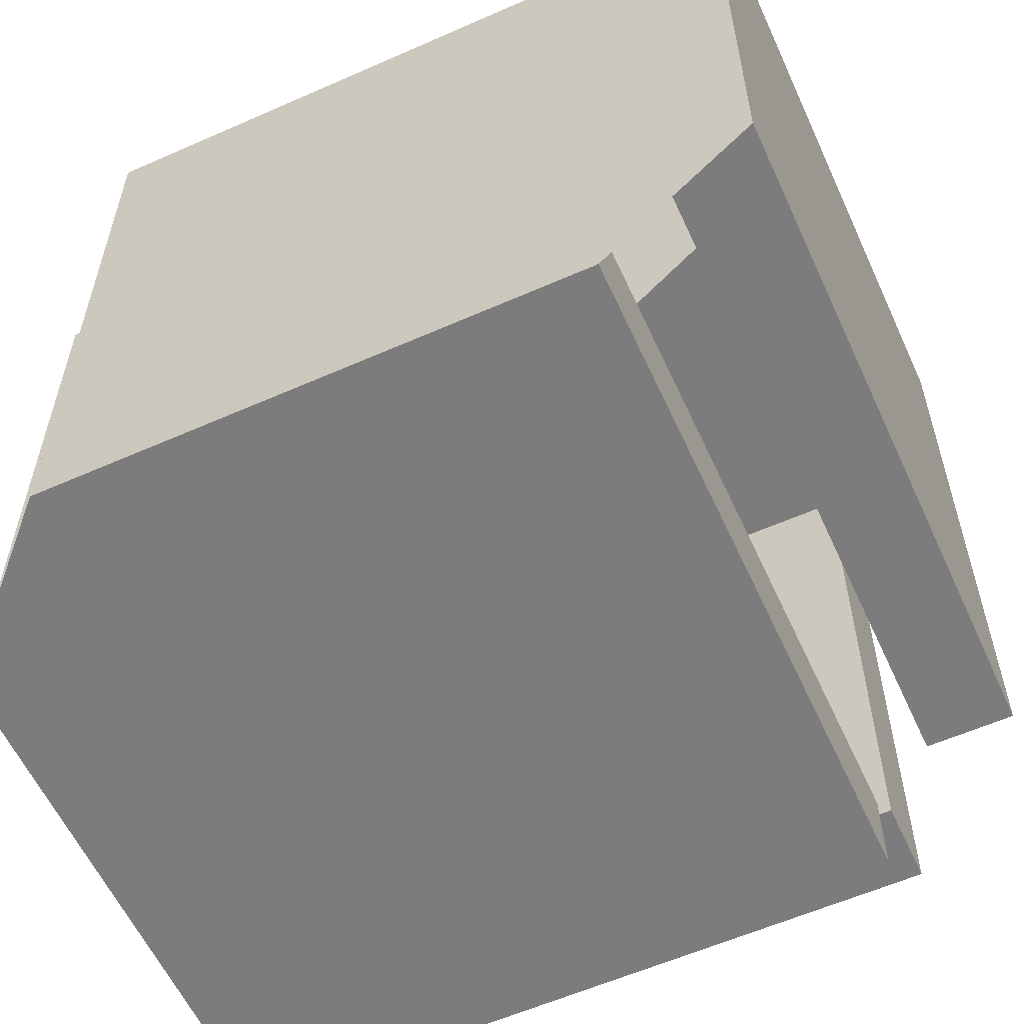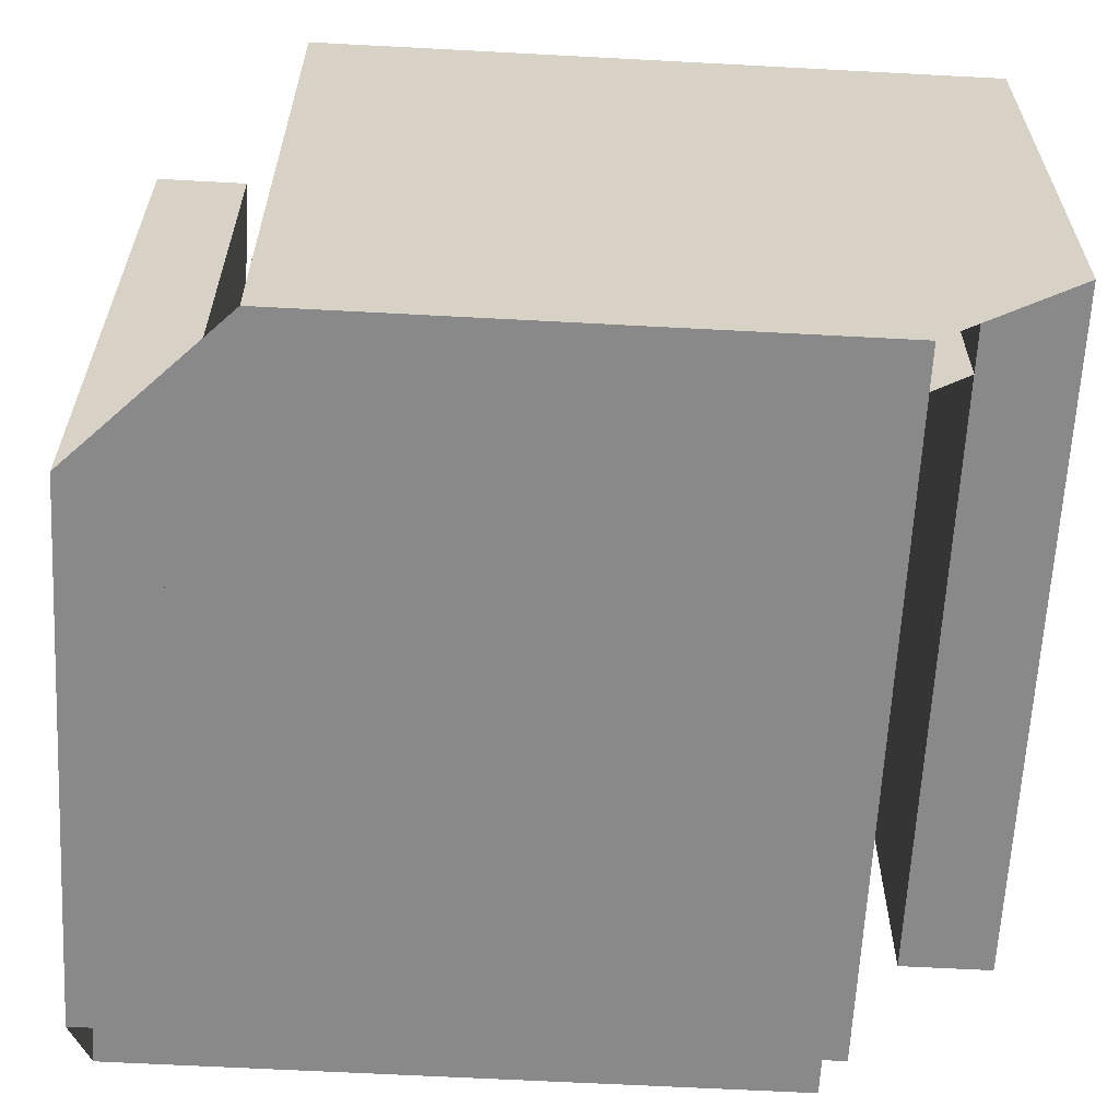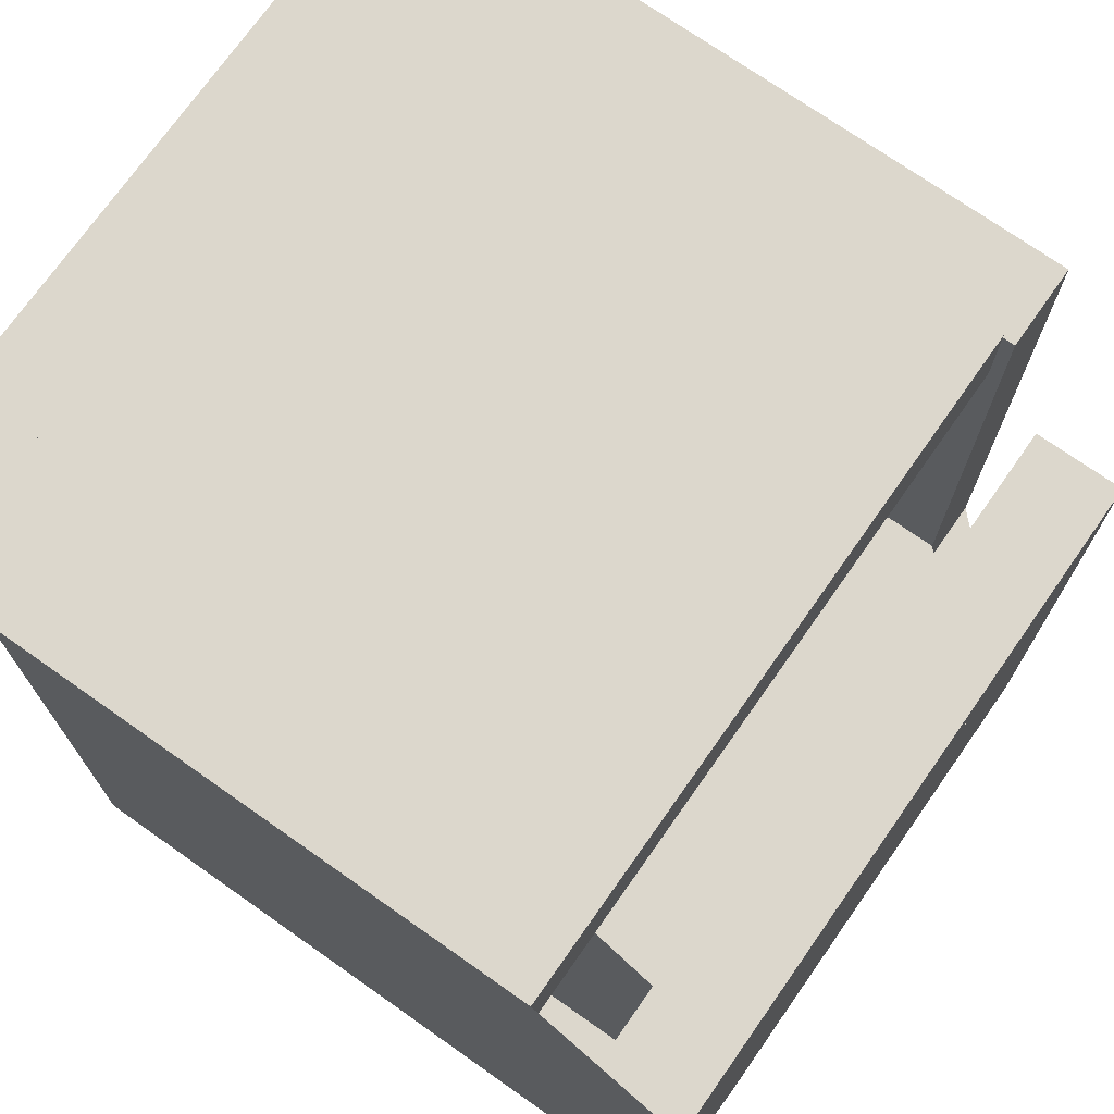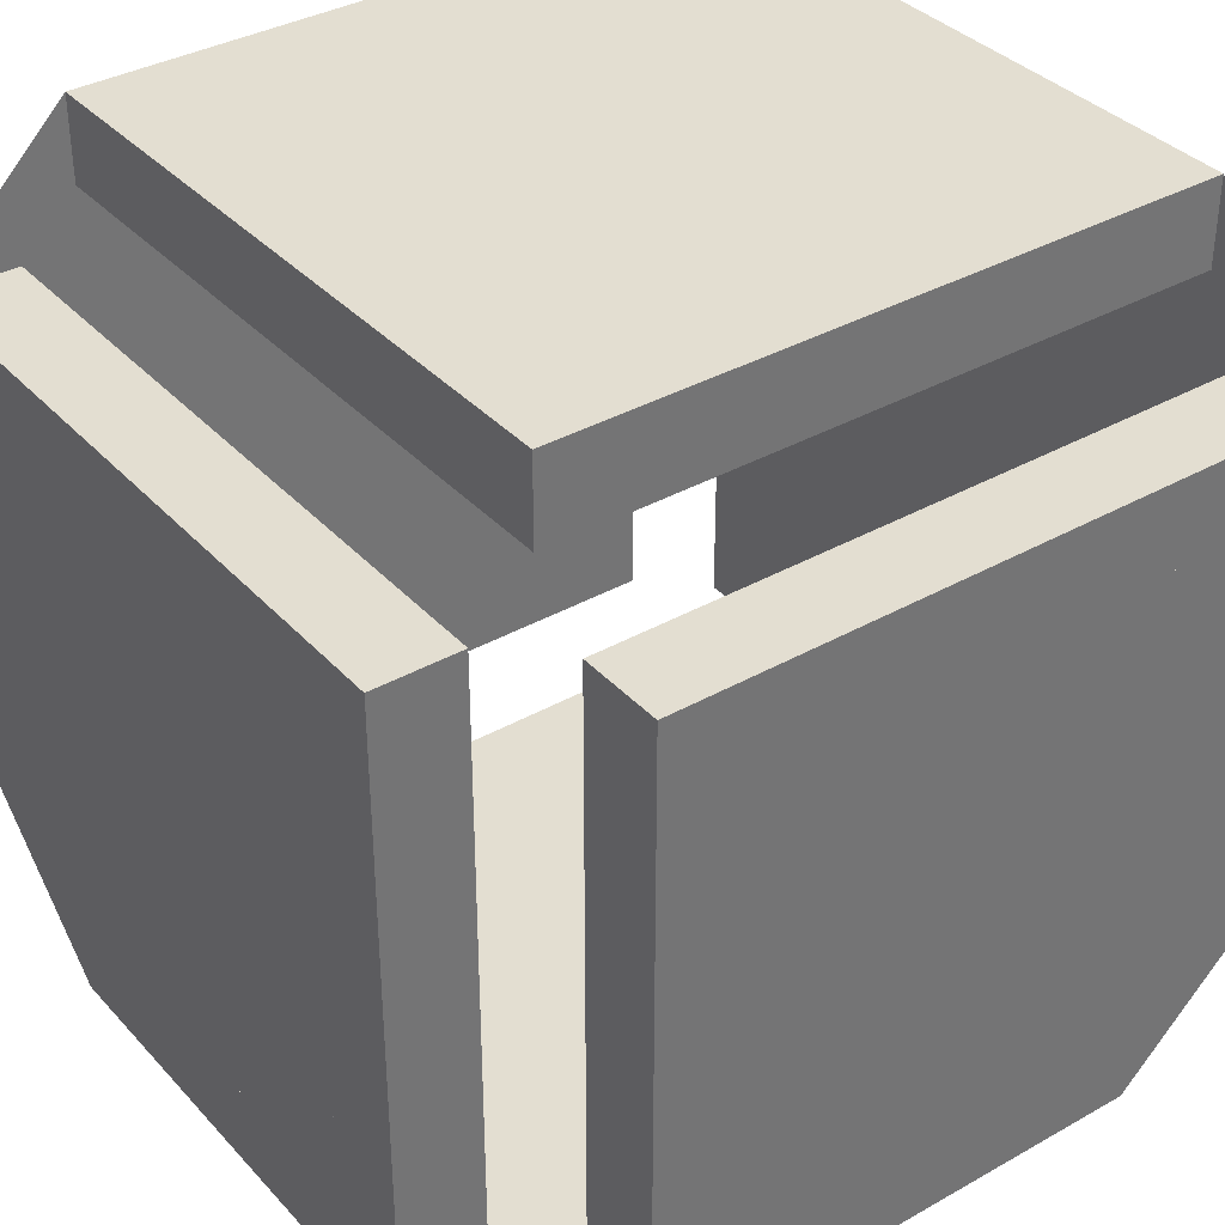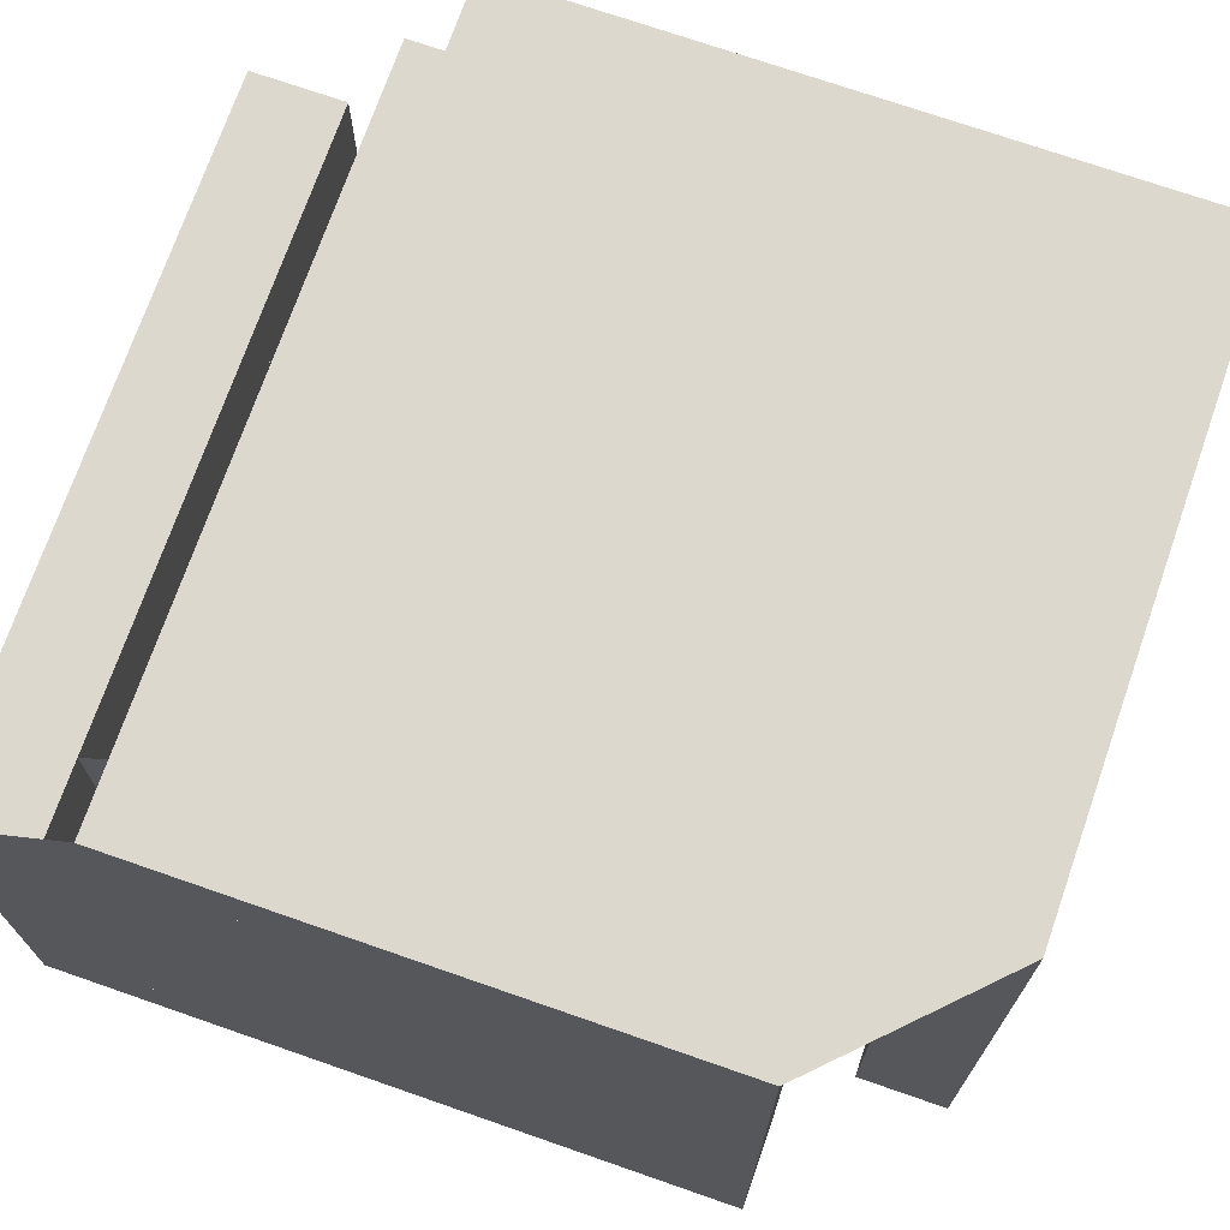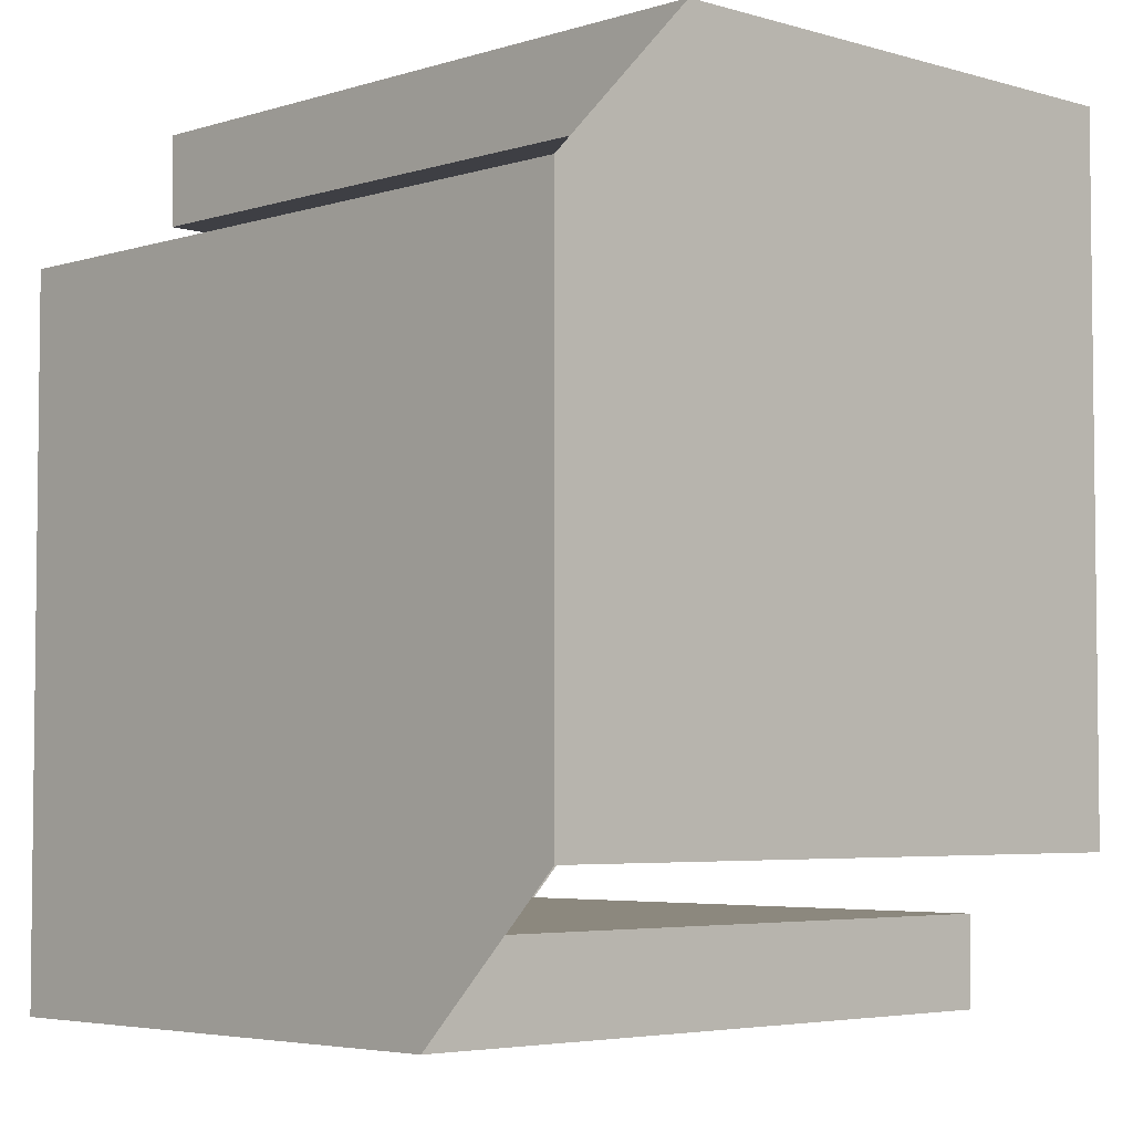
<metadata>
{"format":"obj","ext":"obj","renderer":"f3d","projection":"perspective","resolution":1024,"background":"white","views":[{"elev":-58.8,"azim":-65.5,"up":"+Y"},{"elev":-63.0,"azim":-93.1,"up":"+Y"},{"elev":72.8,"azim":-54.9,"up":"+Z"},{"elev":36.2,"azim":-126.4,"up":"+Y"},{"elev":72.3,"azim":19.2,"up":"+Y"},{"elev":-4.4,"azim":-44.1,"up":"+Y"}]}
</metadata>
<code>
v -0.48 -0.88 -1.12
v 0.72 -0.88 -1.12
v 0.72 -0.88 0.72
v -1.12 -0.88 0.72
v -1.12 -0.88 -0.48
v -0.88 -0.88 -0.48
v -0.88 -0.88 0.48
v 0.48 -0.88 0.48
v 0.48 -0.88 -0.88
v -0.48 -0.88 -0.88
v -0.48 -0.88 -1.12
v -0.88 -1.12 0.48
v -0.88 -1.12 -0.72
v -0.88 0.72 -0.72
v -0.88 0.72 1.12
v -0.88 -0.48 1.12
v -0.88 -0.48 0.88
v -0.88 0.48 0.88
v -0.88 0.48 -0.48
v -0.88 -0.88 -0.48
v -0.88 -0.88 0.48
v -0.88 -1.12 0.48
v -1.12 0.48 0.88
v -1.12 -0.72 0.88
v 0.72 -0.72 0.88
v 0.72 1.12 0.88
v -0.48 1.12 0.88
v -0.48 0.88 0.88
v 0.48 0.88 0.88
v 0.48 -0.48 0.88
v -0.88 -0.48 0.88
v -0.88 0.48 0.88
v -1.12 0.48 0.88
v 0.48 0.88 1.12
v -0.72 0.88 1.12
v -0.72 0.88 -0.72
v 1.12 0.88 -0.72
v 1.12 0.88 0.48
v 0.88 0.88 0.48
v 0.88 0.88 -0.48
v -0.48 0.88 -0.48
v -0.48 0.88 0.88
v 0.48 0.88 0.88
v 0.48 0.88 1.12
v 0.88 1.12 -0.48
v 0.88 1.12 0.72
v 0.88 -0.72 0.72
v 0.88 -0.72 -1.12
v 0.88 0.48 -1.12
v 0.88 0.48 -0.88
v 0.88 -0.48 -0.88
v 0.88 -0.48 0.48
v 0.88 0.88 0.48
v 0.88 0.88 -0.48
v 0.88 1.12 -0.48
v 1.12 -0.48 -0.88
v 1.12 0.72 -0.88
v -0.72 0.72 -0.88
v -0.72 -1.12 -0.88
v 0.48 -1.12 -0.88
v 0.48 -0.88 -0.88
v -0.48 -0.88 -0.88
v -0.48 0.48 -0.88
v 0.88 0.48 -0.88
v 0.88 -0.48 -0.88
v 1.12 -0.48 -0.88
v -0.72 -1.12 -1.12
v 0.72 -1.12 -1.12
v 0.72 -1.12 0.72
v -1.12 -1.12 0.72
v -1.12 -1.12 -0.72
v -0.88 -1.12 -0.72
v -0.88 -1.12 0.48
v 0.48 -1.12 0.48
v 0.48 -1.12 -0.88
v -0.72 -1.12 -0.88
v -0.72 -1.12 -1.12
v -1.12 -1.12 0.72
v -1.12 -1.12 -0.72
v -1.12 0.72 -0.72
v -1.12 0.72 1.12
v -1.12 -0.72 1.12
v -1.12 -0.72 0.88
v -1.12 0.48 0.88
v -1.12 0.48 -0.48
v -1.12 -0.88 -0.48
v -1.12 -0.88 0.72
v -1.12 -1.12 0.72
v -1.12 0.72 1.12
v -1.12 -0.72 1.12
v 0.72 -0.72 1.12
v 0.72 1.12 1.12
v -0.72 1.12 1.12
v -0.72 0.88 1.12
v 0.48 0.88 1.12
v 0.48 -0.48 1.12
v -0.88 -0.48 1.12
v -0.88 0.72 1.12
v -1.12 0.72 1.12
v 0.72 1.12 1.12
v -0.72 1.12 1.12
v -0.72 1.12 -0.72
v 1.12 1.12 -0.72
v 1.12 1.12 0.72
v 0.88 1.12 0.72
v 0.88 1.12 -0.48
v -0.48 1.12 -0.48
v -0.48 1.12 0.88
v 0.72 1.12 0.88
v 0.72 1.12 1.12
v 1.12 1.12 -0.72
v 1.12 1.12 0.72
v 1.12 -0.72 0.72
v 1.12 -0.72 -1.12
v 1.12 0.72 -1.12
v 1.12 0.72 -0.88
v 1.12 -0.48 -0.88
v 1.12 -0.48 0.48
v 1.12 0.88 0.48
v 1.12 0.88 -0.72
v 1.12 1.12 -0.72
v 1.12 -0.72 -1.12
v 1.12 0.72 -1.12
v -0.72 0.72 -1.12
v -0.72 -1.12 -1.12
v 0.72 -1.12 -1.12
v 0.72 -0.88 -1.12
v -0.48 -0.88 -1.12
v -0.48 0.48 -1.12
v 0.88 0.48 -1.12
v 0.88 -0.72 -1.12
v 1.12 -0.72 -1.12
v 0.72 -1.12 -1.12
v 0.72 -0.88 -1.12
v 0.72 -0.88 0.72
v 0.72 -1.12 0.72
v 0.72 -1.12 -1.12
v -1.12 -1.12 -0.72
v -0.88 -1.12 -0.72
v -0.88 0.72 -0.72
v -1.12 0.72 -0.72
v -1.12 -1.12 -0.72
v -1.12 -0.72 1.12
v -1.12 -0.72 0.88
v 0.72 -0.72 0.88
v 0.72 -0.72 1.12
v -1.12 -0.72 1.12
v -0.72 1.12 1.12
v -0.72 0.88 1.12
v -0.72 0.88 -0.72
v -0.72 1.12 -0.72
v -0.72 1.12 1.12
v 1.12 1.12 0.72
v 0.88 1.12 0.72
v 0.88 -0.72 0.72
v 1.12 -0.72 0.72
v 1.12 1.12 0.72
v 1.12 0.72 -1.12
v 1.12 0.72 -0.88
v -0.72 0.72 -0.88
v -0.72 0.72 -1.12
v 1.12 0.72 -1.12
v 0.48 -1.12 -0.88
v 0.48 -0.88 -0.88
v 0.48 -0.88 0.48
v 0.48 -1.12 0.48
v 0.48 -1.12 -0.88
v -1.12 -0.88 -0.48
v -0.88 -0.88 -0.48
v -0.88 0.48 -0.48
v -1.12 0.48 -0.48
v -1.12 -0.88 -0.48
v -0.88 -0.48 1.12
v -0.88 -0.48 0.88
v 0.48 -0.48 0.88
v 0.48 -0.48 1.12
v -0.88 -0.48 1.12
v -0.48 1.12 0.88
v -0.48 0.88 0.88
v -0.48 0.88 -0.48
v -0.48 1.12 -0.48
v -0.48 1.12 0.88
v 1.12 0.88 0.48
v 0.88 0.88 0.48
v 0.88 -0.48 0.48
v 1.12 -0.48 0.48
v 1.12 0.88 0.48
v 0.88 0.48 -1.12
v 0.88 0.48 -0.88
v -0.48 0.48 -0.88
v -0.48 0.48 -1.12
v 0.88 0.48 -1.12
v 0.72 -1.12 0.72
v 0.72 -0.88 0.72
v -1.12 -0.88 0.72
v -1.12 -1.12 0.72
v 0.72 -1.12 0.72
v -1.12 0.72 -0.72
v -0.88 0.72 -0.72
v -0.88 0.72 1.12
v -1.12 0.72 1.12
v -1.12 0.72 -0.72
v 0.72 -0.72 1.12
v 0.72 -0.72 0.88
v 0.72 1.12 0.88
v 0.72 1.12 1.12
v 0.72 -0.72 1.12
v -0.72 1.12 -0.72
v -0.72 0.88 -0.72
v 1.12 0.88 -0.72
v 1.12 1.12 -0.72
v -0.72 1.12 -0.72
v 1.12 -0.72 0.72
v 0.88 -0.72 0.72
v 0.88 -0.72 -1.12
v 1.12 -0.72 -1.12
v 1.12 -0.72 0.72
v -0.72 0.72 -1.12
v -0.72 0.72 -0.88
v -0.72 -1.12 -0.88
v -0.72 -1.12 -1.12
v -0.72 0.72 -1.12
v 0.48 -1.12 0.48
v 0.48 -0.88 0.48
v -0.88 -0.88 0.48
v -0.88 -1.12 0.48
v 0.48 -1.12 0.48
v -1.12 0.48 -0.48
v -0.88 0.48 -0.48
v -0.88 0.48 0.88
v -1.12 0.48 0.88
v -1.12 0.48 -0.48
v 0.48 -0.48 1.12
v 0.48 -0.48 0.88
v 0.48 0.88 0.88
v 0.48 0.88 1.12
v 0.48 -0.48 1.12
v -0.48 1.12 -0.48
v -0.48 0.88 -0.48
v 0.88 0.88 -0.48
v 0.88 1.12 -0.48
v -0.48 1.12 -0.48
v 1.12 -0.48 0.48
v 0.88 -0.48 0.48
v 0.88 -0.48 -0.88
v 1.12 -0.48 -0.88
v 1.12 -0.48 0.48
v -0.48 0.48 -1.12
v -0.48 0.48 -0.88
v -0.48 -0.88 -0.88
v -0.48 -0.88 -1.12
v -0.48 0.48 -1.12
f 11 10 9 8 7 6 5 4 3 2 1
f 12 13 14 15 16 17 18 19 20 21 22
f 33 32 31 30 29 28 27 26 25 24 23
f 34 35 36 37 38 39 40 41 42 43 44
f 55 54 53 52 51 50 49 48 47 46 45
f 56 57 58 59 60 61 62 63 64 65 66
f 67 68 69 70 71 72 73 74 75 76 77
f 88 87 86 85 84 83 82 81 80 79 78
f 89 90 91 92 93 94 95 96 97 98 99
f 110 109 108 107 106 105 104 103 102 101 100
f 111 112 113 114 115 116 117 118 119 120 121
f 132 131 130 129 128 127 126 125 124 123 122
f 133 134 135 136 137
f 142 141 140 139 138
f 143 144 145 146 147
f 152 151 150 149 148
f 153 154 155 156 157
f 162 161 160 159 158
f 167 166 165 164 163
f 168 169 170 171 172
f 177 176 175 174 173
f 178 179 180 181 182
f 187 186 185 184 183
f 188 189 190 191 192
f 193 194 195 196 197
f 202 201 200 199 198
f 203 204 205 206 207
f 212 211 210 209 208
f 213 214 215 216 217
f 222 221 220 219 218
f 227 226 225 224 223
f 228 229 230 231 232
f 237 236 235 234 233
f 238 239 240 241 242
f 247 246 245 244 243
f 248 249 250 251 252

</code>
